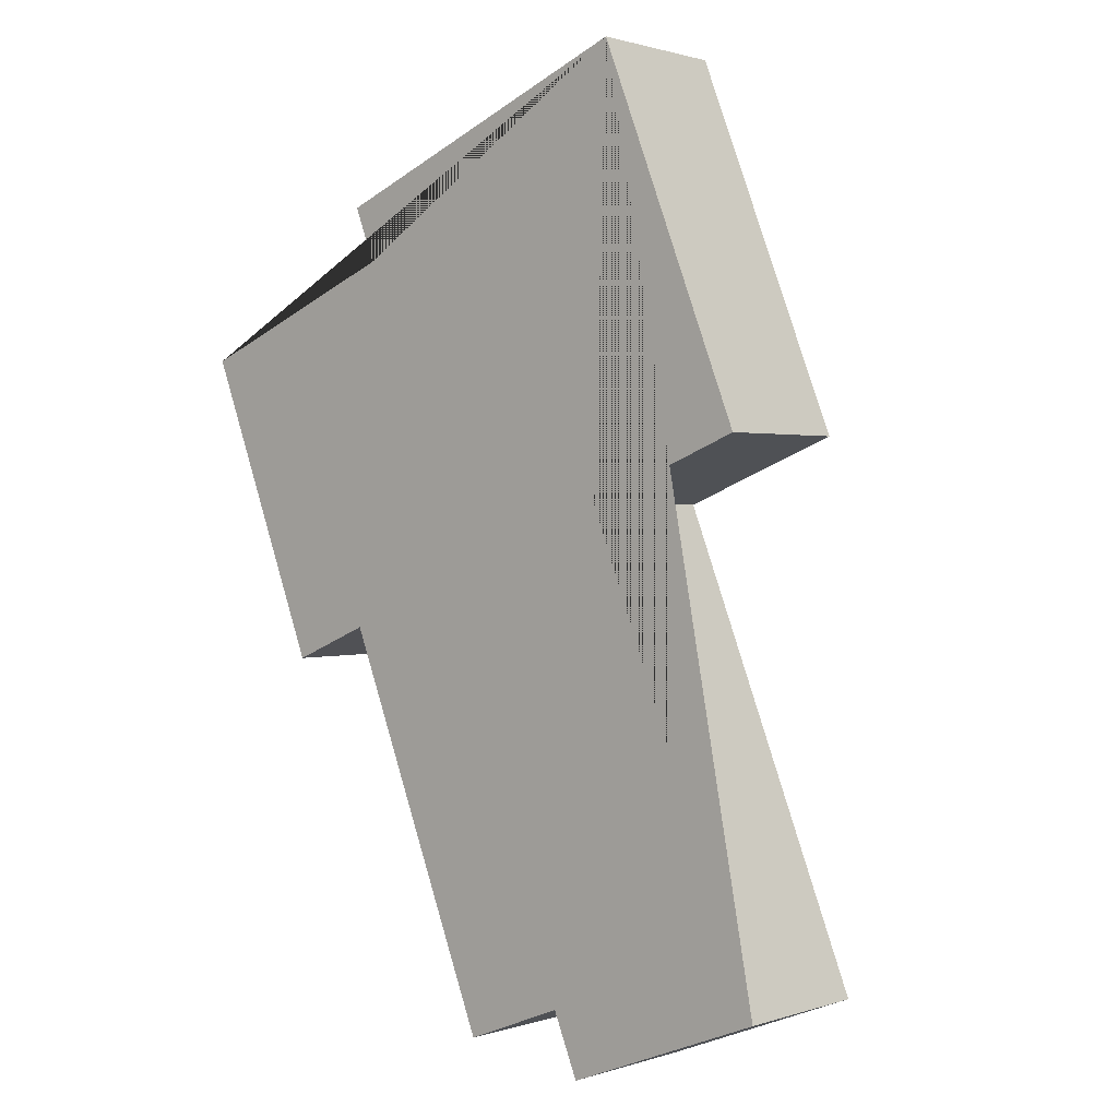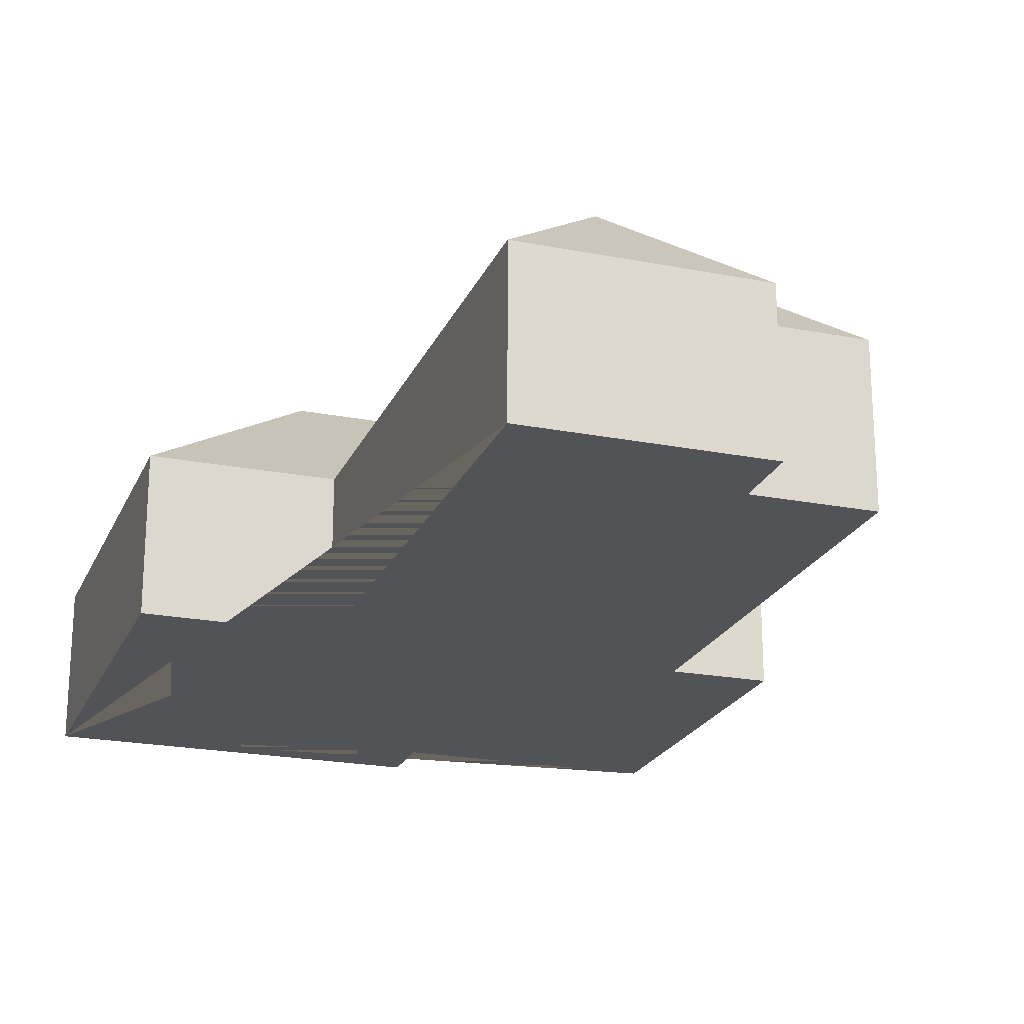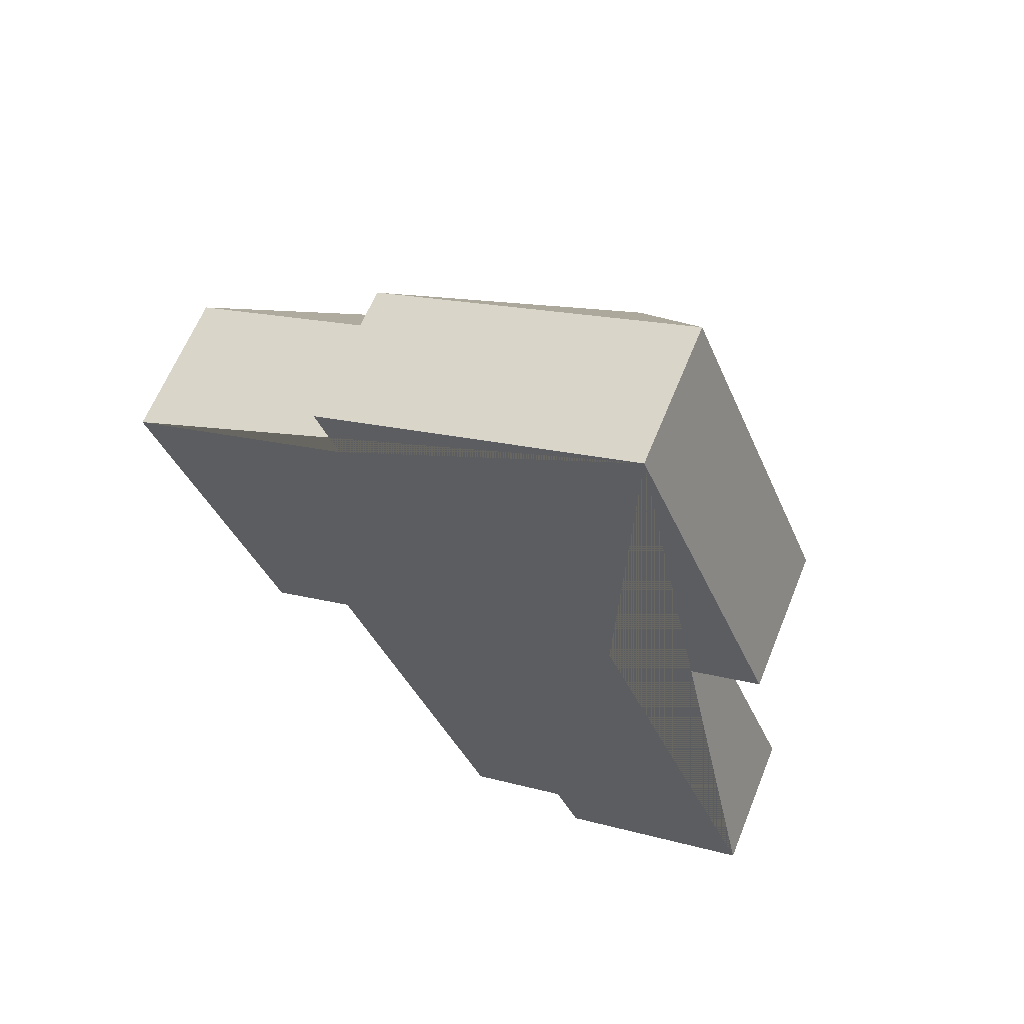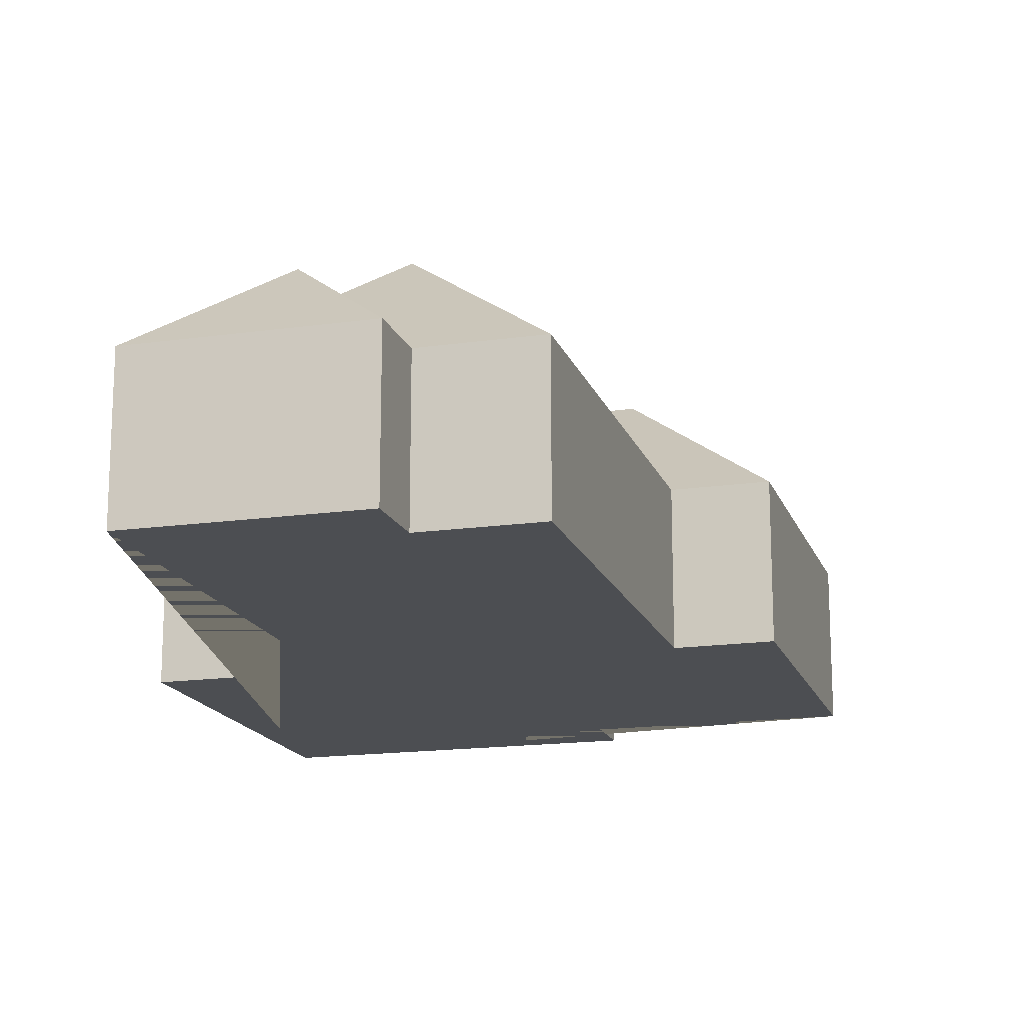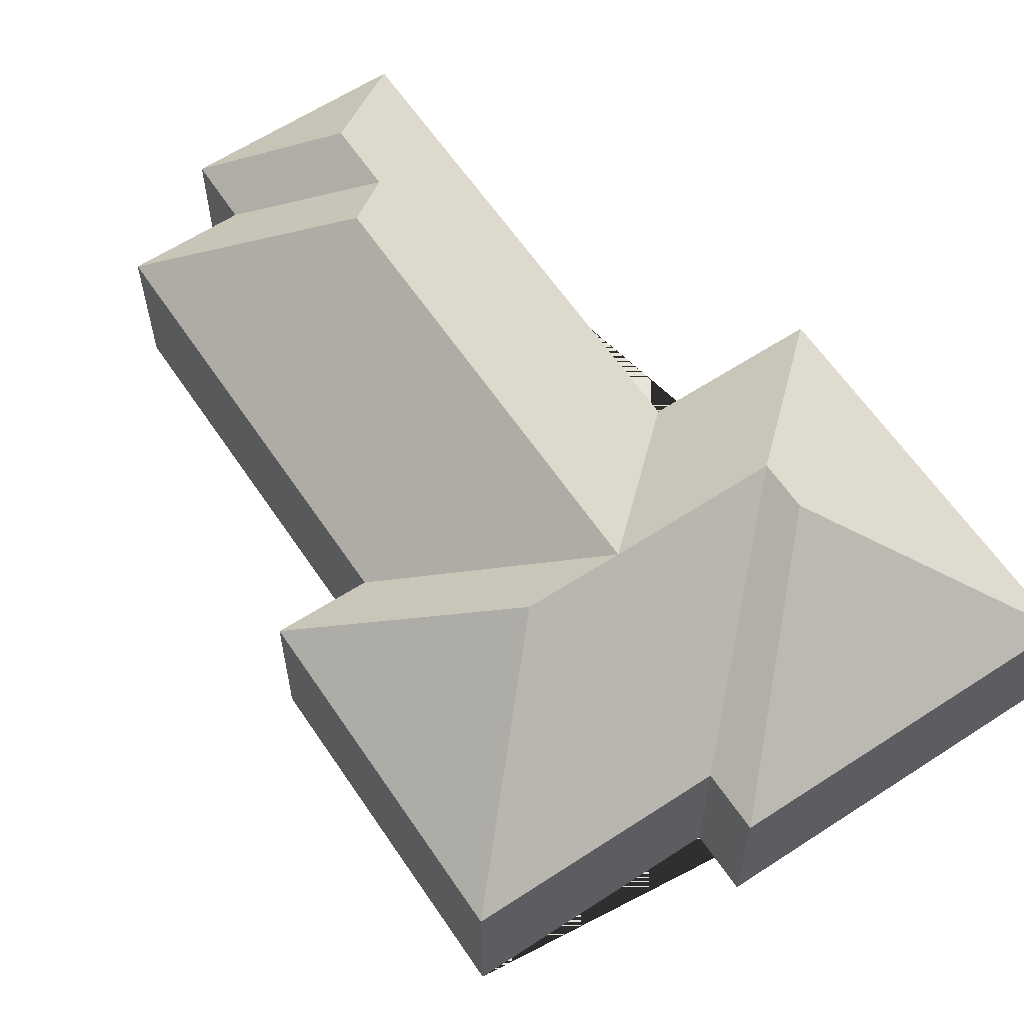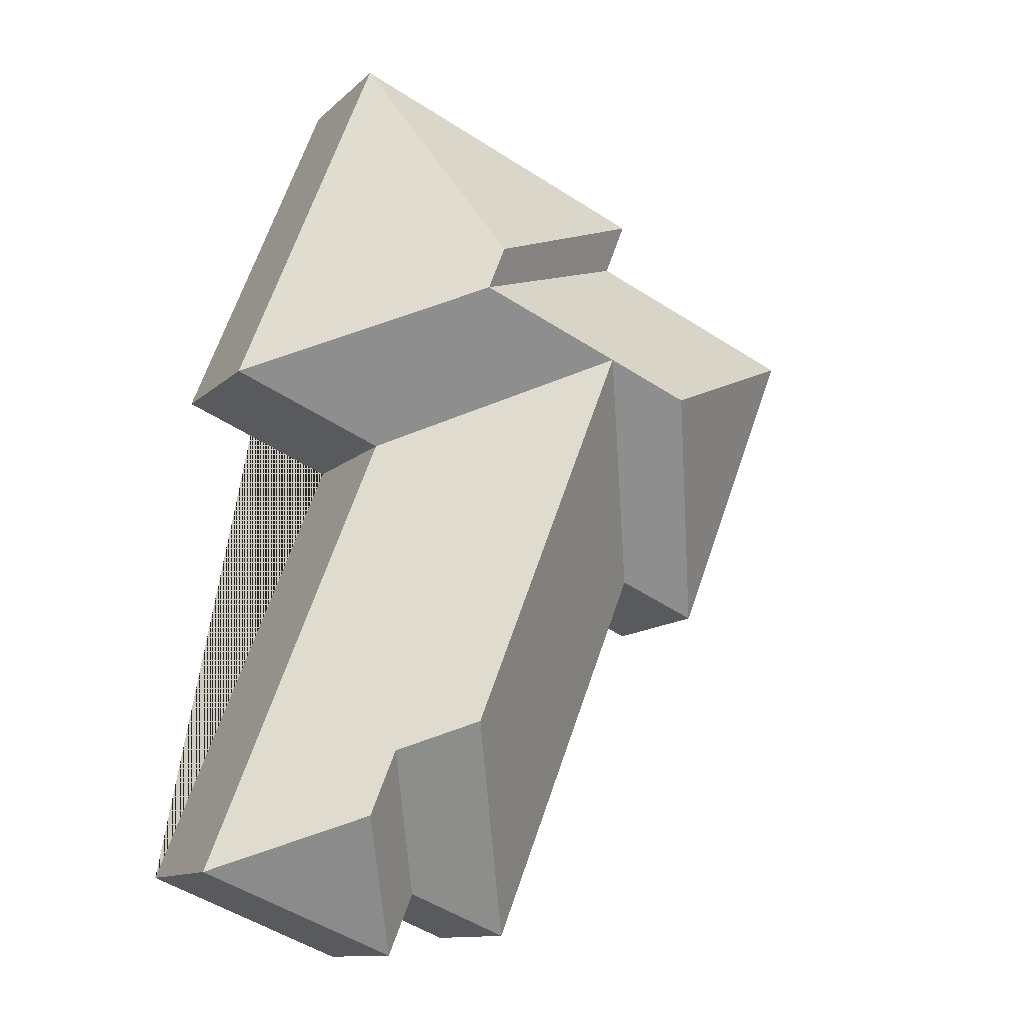
<metadata>
{"format":"obj","ext":"obj","renderer":"f3d","projection":"perspective","resolution":1024,"background":"white","views":[{"elev":1.2,"azim":40.8,"up":"+Z"},{"elev":-21.9,"azim":139.4,"up":"+Y"},{"elev":62.7,"azim":21.9,"up":"+Z"},{"elev":-16.6,"azim":174.4,"up":"+Y"},{"elev":61.4,"azim":-55.4,"up":"+Y"},{"elev":-12.2,"azim":152.5,"up":"+Z"}]}
</metadata>
<code>
o BK39_500_012029_0029
v 283.2 75 -24.03
v 355.7 75 -206.8
v 367.1 75 -467.4
v 276.3 75 -238.5
v 234.4 144.7 -141.3
v 243.3 144.7 -163.9
v 296.9 121.1 -440
v 283.6 121.3 -407.2
v 168.7 144.8 -193.6
v 247.7 144.7 -392.8
v 120.2 75 -88.7
v 131.2 75 -116.5
v 252.2 75 -476.4
v 265.1 75 -507.9
v 125.7 145 -210.9
v 121.7 75 -300.3
v 199.9 75 -497.3
v 17.36 75 -161.6
v 79.27 75 -317.6
v 283.2 0 -24.03
v 355.7 0 -206.8
v 276.3 0 -238.5
v 367.1 0 -467.4
v 265.1 0 -507.9
v 252.2 0 -476.4
v 199.9 0 -497.3
v 121.7 0 -300.3
v 79.27 0 -317.6
v 17.36 0 -161.6
v 131.2 0 -116.5
v 120.2 0 -88.7
f 11 5 1
f 12 6 5 11
f 18 12 6 9 15
f 19 15 18
f 16 9 15 19
f 10 9 16 17
f 13 8 10 17
f 14 7 8 13
f 3 7 14
f 4 3 7 8 10 9
f 2 4 9 6
f 1 2 6 5
f 20 21 22 23 24 25 26 27 28 29 30 31
f 1 20 21 2
f 2 21 22 4
f 4 22 23 3
f 3 23 24 14
f 14 24 25 13
f 13 25 26 17
f 17 26 27 16
f 16 27 28 19
f 19 28 29 18
f 18 29 30 12
f 12 30 31 11
f 11 31 20 1

</code>
